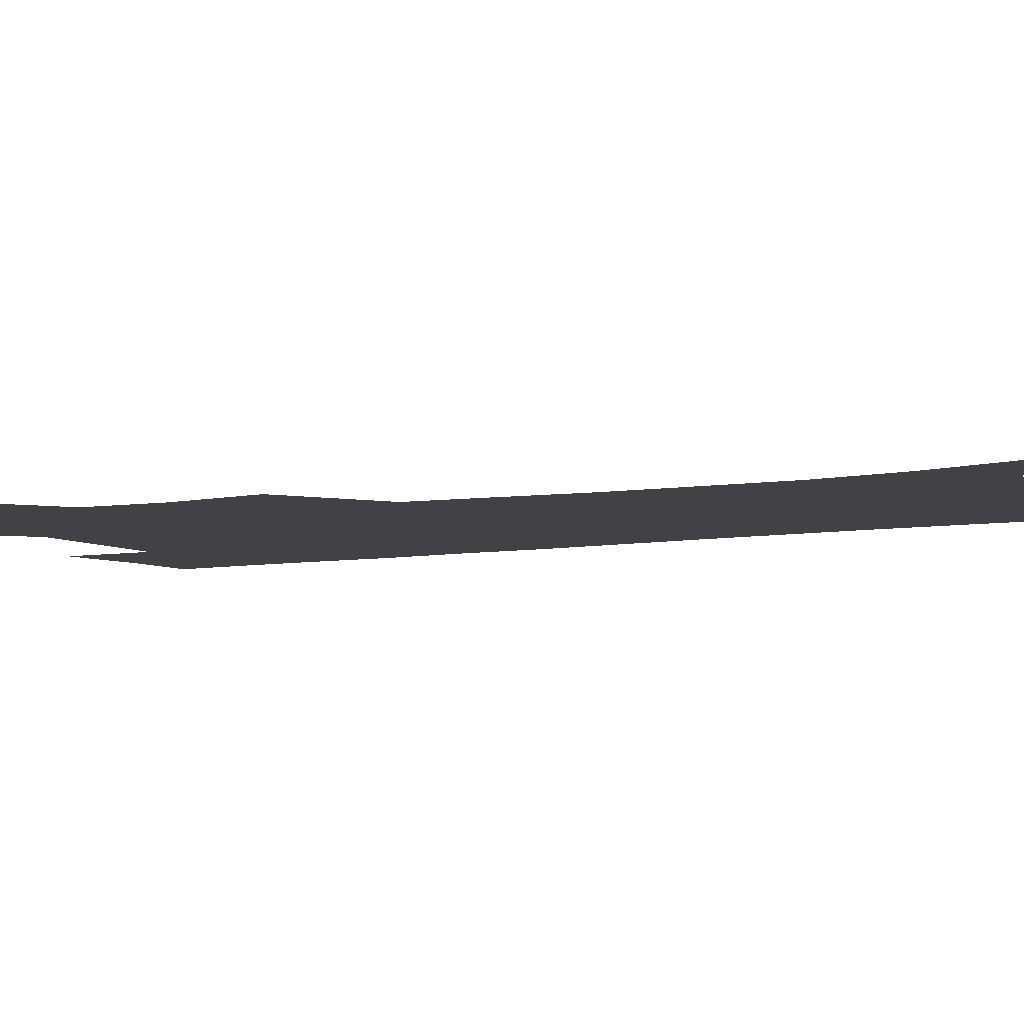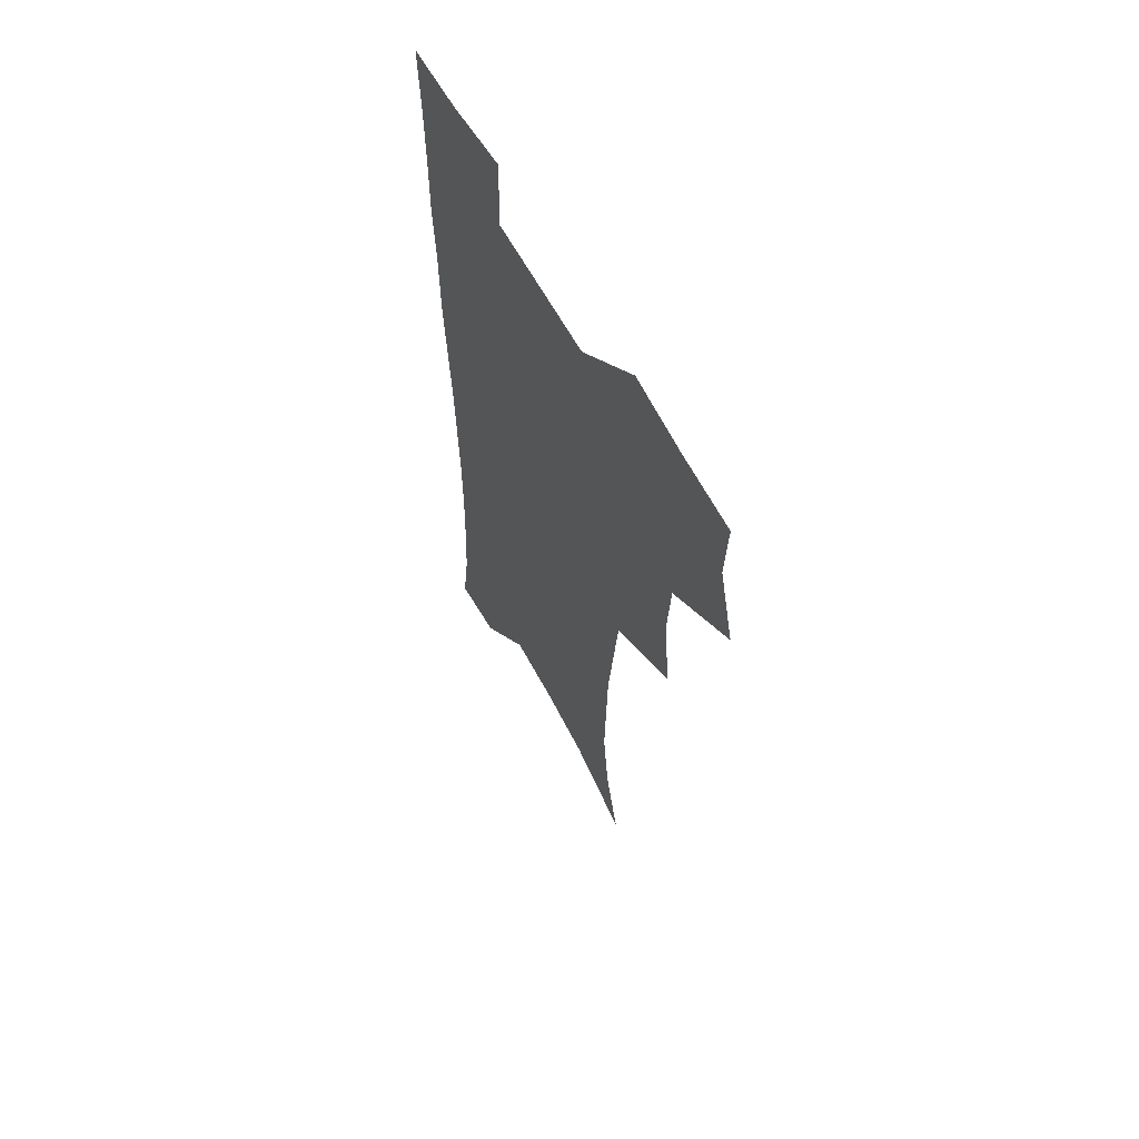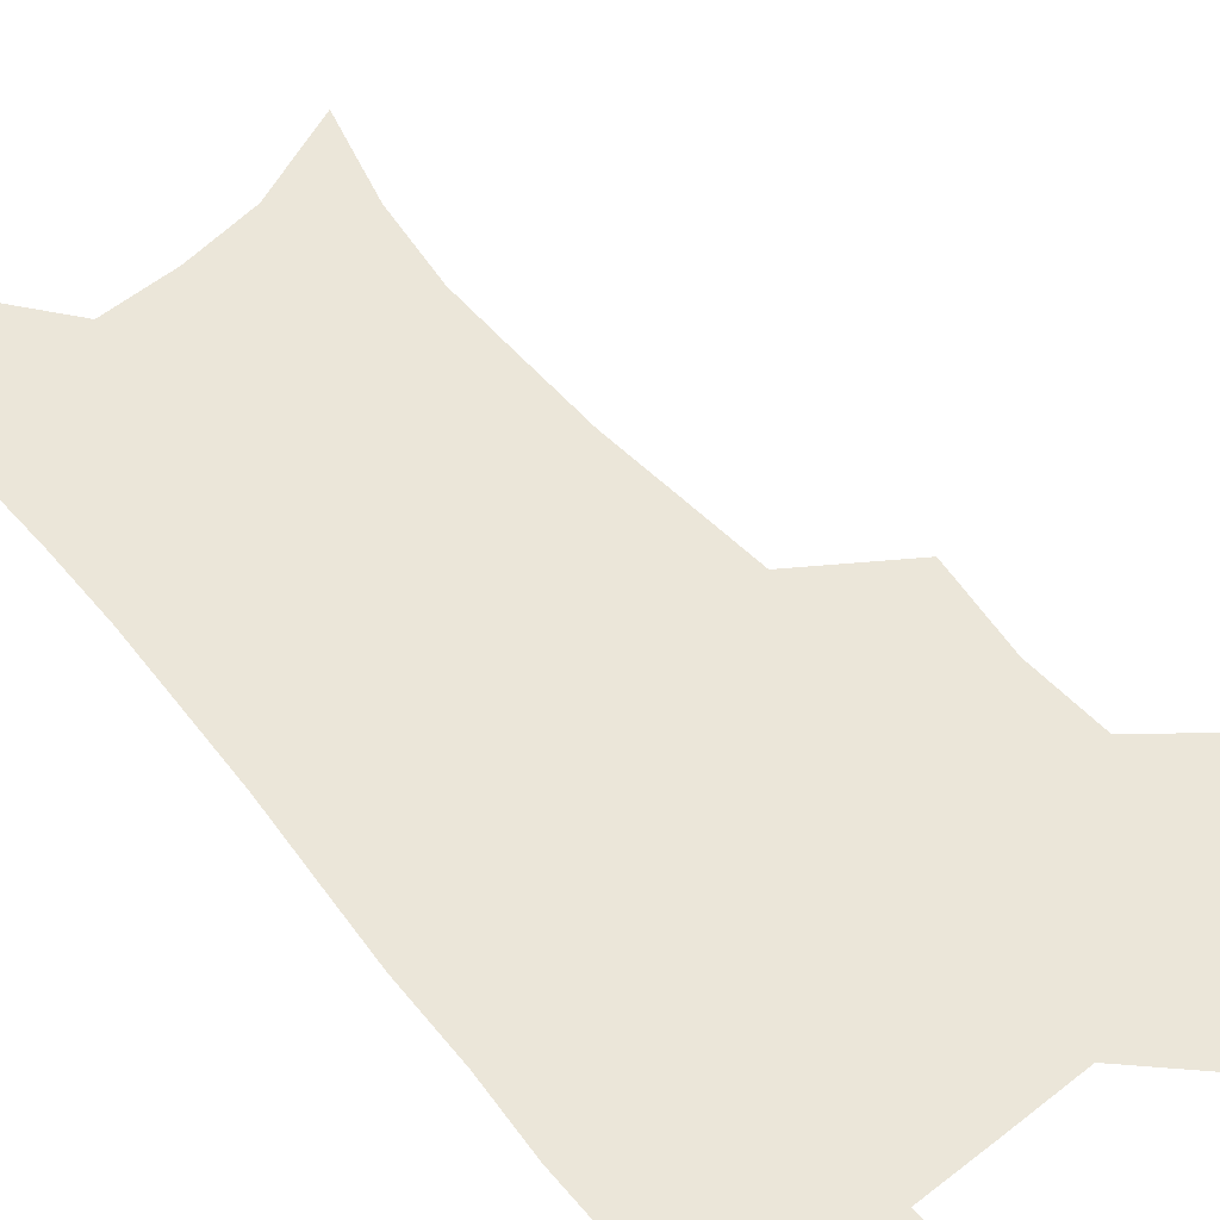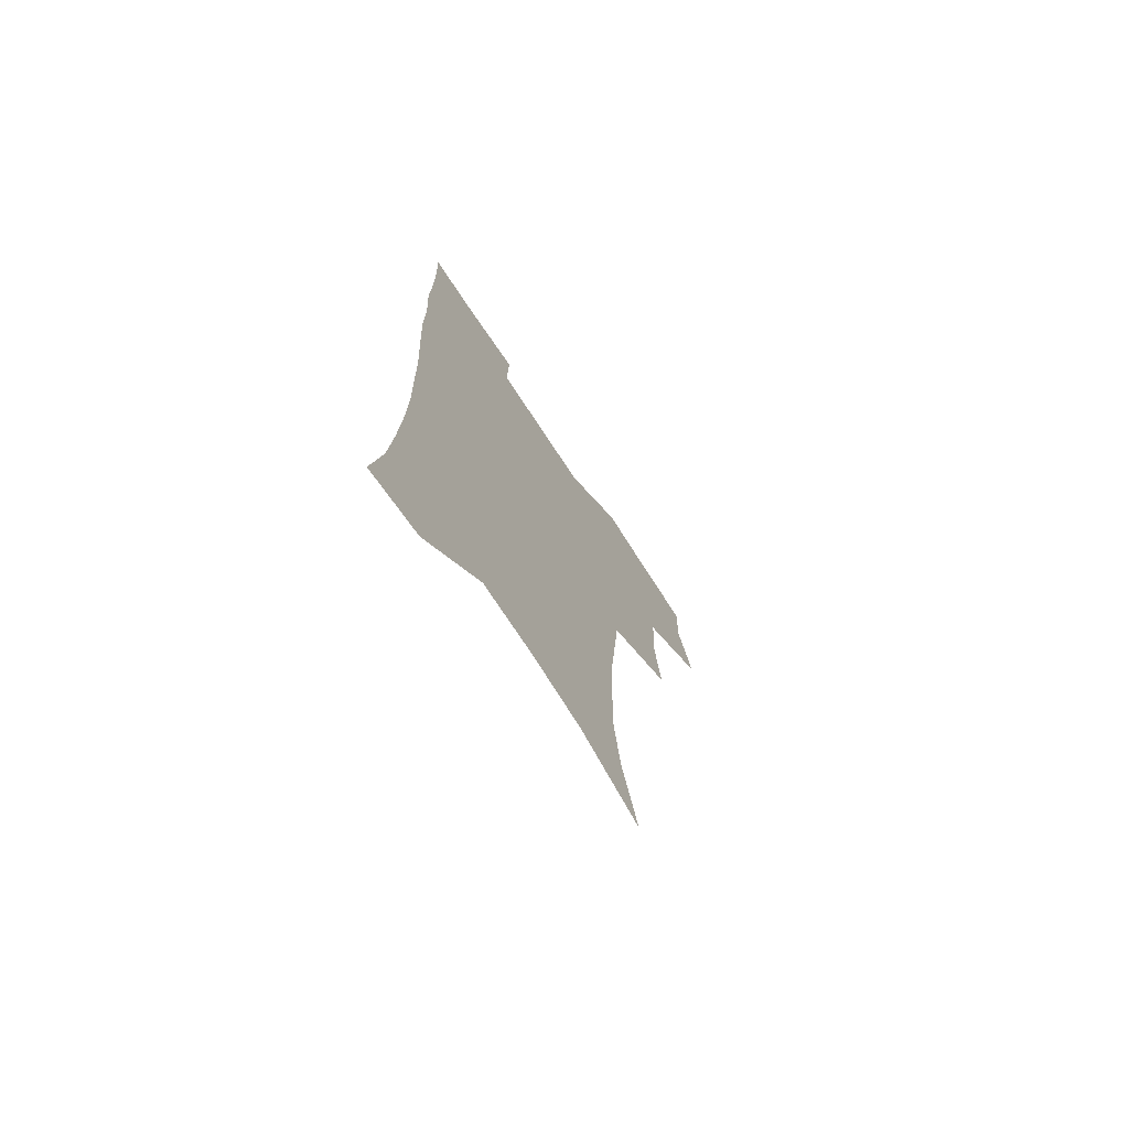
<metadata>
{"format":"obj","ext":"obj","renderer":"f3d","projection":"perspective","resolution":1024,"background":"white","views":[{"elev":-6.3,"azim":-61.1,"up":"+Z"},{"elev":62.6,"azim":-118.6,"up":"+Y"},{"elev":56.7,"azim":141.0,"up":"+Z"},{"elev":-73.6,"azim":123.3,"up":"+Y"}]}
</metadata>
<code>
v 473.6 505.4 0
v 482.7 537.7 0
v 481.2 567.2 0
v 507.2 410.9 0
v 511.2 446.8 0
v 509.1 477.5 0
v 516 510.5 0
v 513.9 539.1 0
v 511.1 568.9 0
v 537.9 192.3 0
v 547 228.8 0
v 550.8 262.3 0
v 550.1 292.2 0
v 549.2 324.9 0
v 546.1 355.5 0
v 543.1 386.9 0
v 544.6 421.8 0
v 543.7 451.8 0
v 544.9 482.4 0
v 545.3 511.4 0
v 543.6 540.4 0
v 539.9 572.8 0
v 572.8 207.4 0
v 577.2 241.1 0
v 578 272.1 0
v 577 301.7 0
v 576.7 334.1 0
v 575.7 365.3 0
v 574.7 395.7 0
v 573.8 425.1 0
v 573.7 454.5 0
v 574.4 483.5 0
v 575.5 511.9 0
v 573.8 540.3 0
v 602.2 211.7 0
v 603.3 244.2 0
v 603.8 277.3 0
v 603.4 307.8 0
v 602.8 337.7 0
v 602.5 367.7 0
v 602.4 398.8 0
v 602.6 428.5 0
v 602.9 456.8 0
v 602.8 484.2 0
v 603.1 512.3 0
v 602.6 540.4 0
v 630.7 212.3 0
v 629.3 247.5 0
v 628.8 278.7 0
v 628.7 308.7 0
v 628.5 338.9 0
v 629.1 366.1 0
v 628.9 399 0
v 629.6 427.5 0
v 629.8 456.6 0
v 630.9 483.8 0
v 631.1 512.5 0
v 631.3 540.4 0
v 630.6 574.5 0
v 662.7 172.7 0
v 657.3 209.8 0
v 655.1 243.4 0
v 654.1 275.3 0
v 654.6 304.6 0
v 654.1 336.4 0
v 655.6 364.7 0
v 657.4 393.4 0
v 657 425.2 0
v 658.5 453.7 0
v 659.3 482.5 0
v 659.1 511.9 0
v 660 540.1 0
v 661.8 569.3 0
v 690.4 167.7 0
v 685.3 202.5 0
v 683.6 233.7 0
v 682.5 265 0
v 682.2 296 0
v 683.1 326.4 0
v 684.1 357.2 0
v 686 387.4 0
v 687.8 417.8 0
v 688 449.6 0
v 689.7 479.3 0
v 689.3 509.9 0
v 689.7 539.2 0
v 690.9 568.1 0
f 6 7 1
f 1 7 2
f 7 8 2
f 2 8 3
f 8 9 3
f 16 17 4
f 4 17 5
f 17 18 5
f 5 18 6
f 18 19 6
f 6 19 7
f 19 20 7
f 7 20 8
f 20 21 8
f 8 21 9
f 21 22 9
f 10 23 11
f 23 24 11
f 11 24 12
f 24 25 12
f 12 25 13
f 25 26 13
f 13 26 14
f 26 27 14
f 14 27 15
f 27 28 15
f 15 28 16
f 28 29 16
f 16 29 17
f 29 30 17
f 17 30 18
f 30 31 18
f 18 31 19
f 31 32 19
f 19 32 20
f 32 33 20
f 20 33 21
f 33 34 21
f 21 34 22
f 23 35 24
f 35 36 24
f 24 36 25
f 36 37 25
f 25 37 26
f 37 38 26
f 26 38 27
f 38 39 27
f 27 39 28
f 39 40 28
f 28 40 29
f 40 41 29
f 29 41 30
f 41 42 30
f 30 42 31
f 42 43 31
f 31 43 32
f 43 44 32
f 32 44 33
f 44 45 33
f 33 45 34
f 45 46 34
f 35 47 36
f 47 48 36
f 36 48 37
f 48 49 37
f 37 49 38
f 49 50 38
f 38 50 39
f 50 51 39
f 39 51 40
f 51 52 40
f 40 52 41
f 52 53 41
f 41 53 42
f 53 54 42
f 42 54 43
f 54 55 43
f 43 55 44
f 55 56 44
f 44 56 45
f 56 57 45
f 45 57 46
f 57 58 46
f 60 61 47
f 47 61 48
f 61 62 48
f 48 62 49
f 62 63 49
f 49 63 50
f 63 64 50
f 50 64 51
f 64 65 51
f 51 65 52
f 65 66 52
f 52 66 53
f 66 67 53
f 53 67 54
f 67 68 54
f 54 68 55
f 68 69 55
f 55 69 56
f 69 70 56
f 56 70 57
f 70 71 57
f 57 71 58
f 71 72 58
f 58 72 59
f 72 73 59
f 60 74 61
f 74 75 61
f 61 75 62
f 75 76 62
f 62 76 63
f 76 77 63
f 63 77 64
f 77 78 64
f 64 78 65
f 78 79 65
f 65 79 66
f 79 80 66
f 66 80 67
f 80 81 67
f 67 81 68
f 81 82 68
f 68 82 69
f 82 83 69
f 69 83 70
f 83 84 70
f 70 84 71
f 84 85 71
f 71 85 72
f 85 86 72
f 72 86 73
f 86 87 73

</code>
